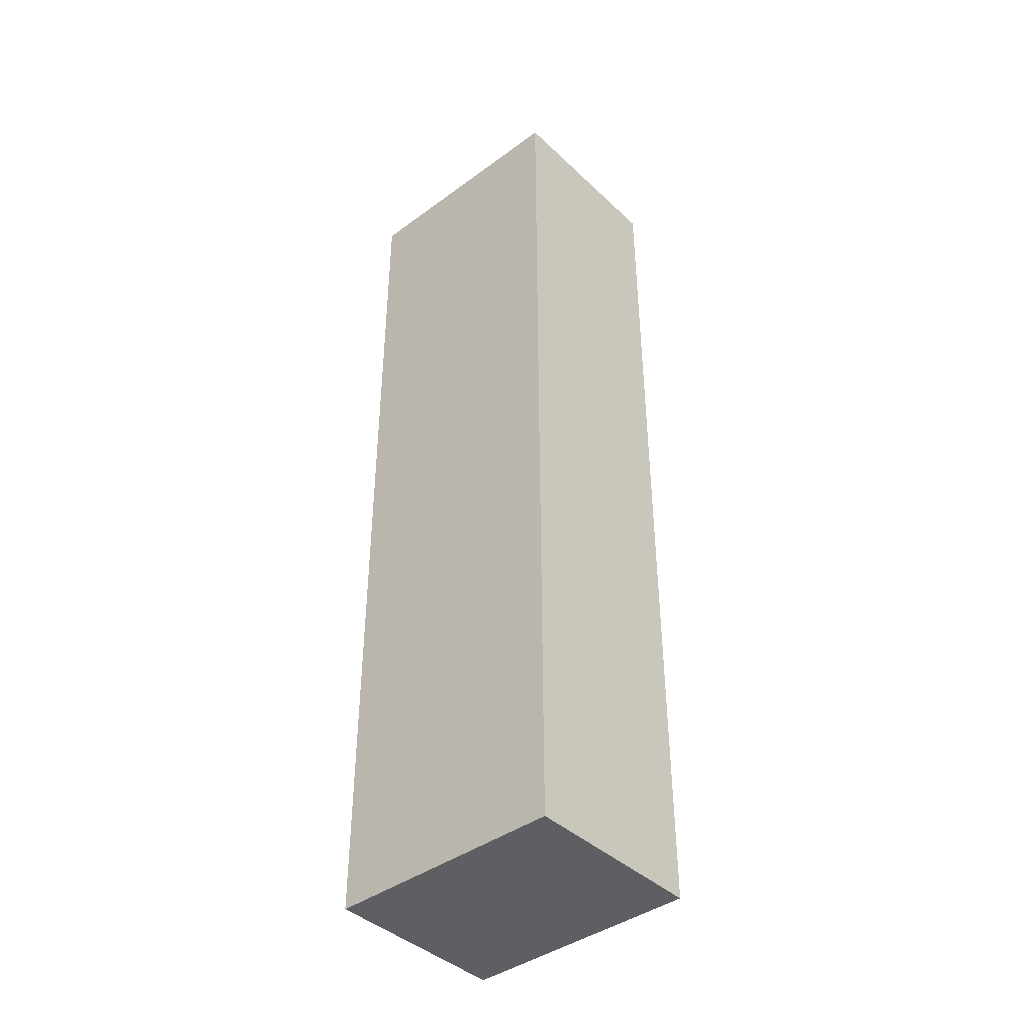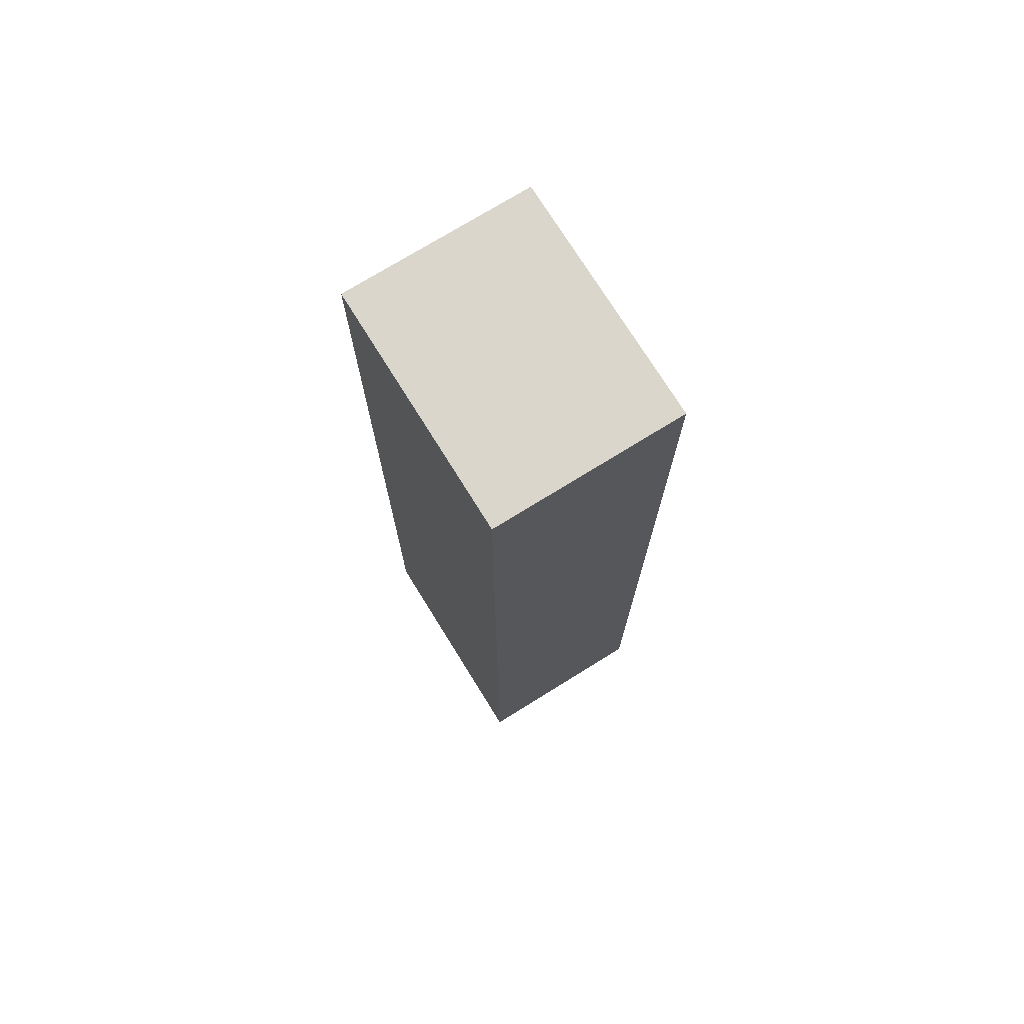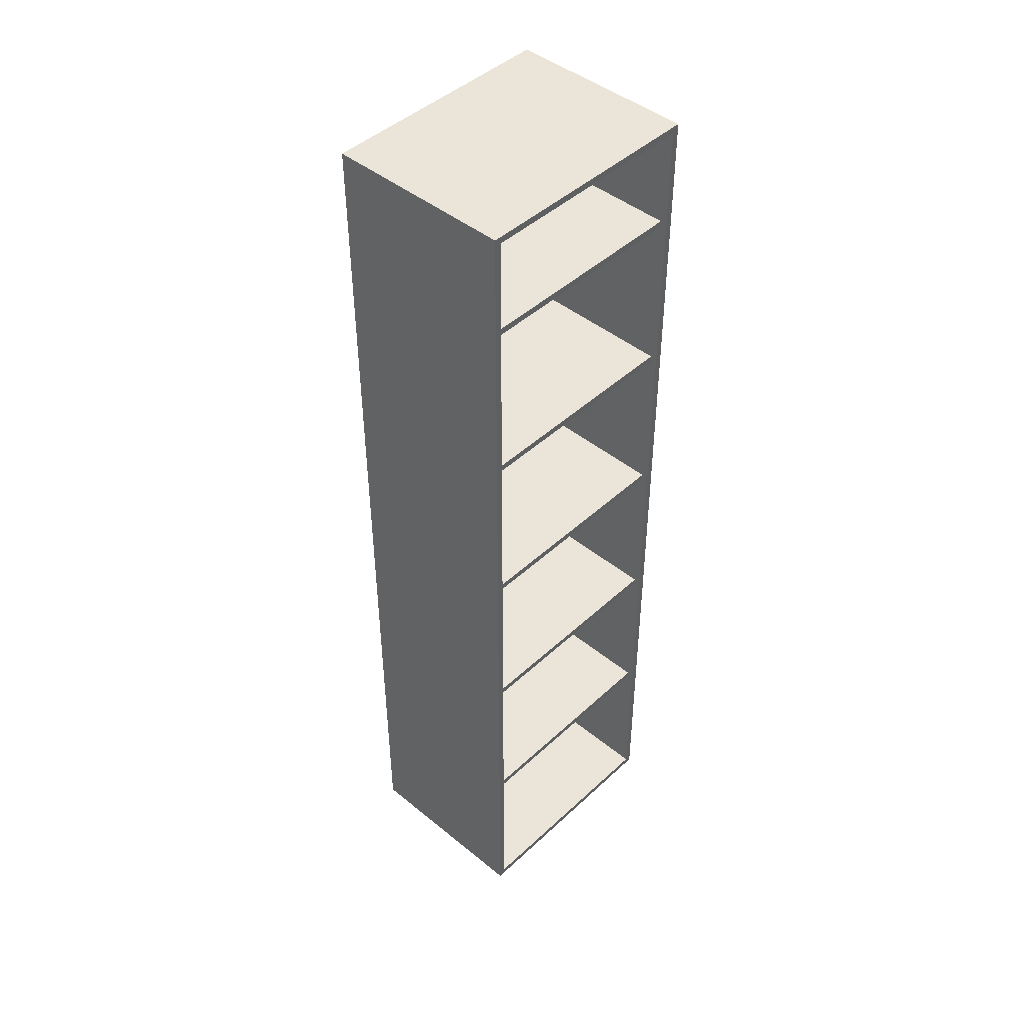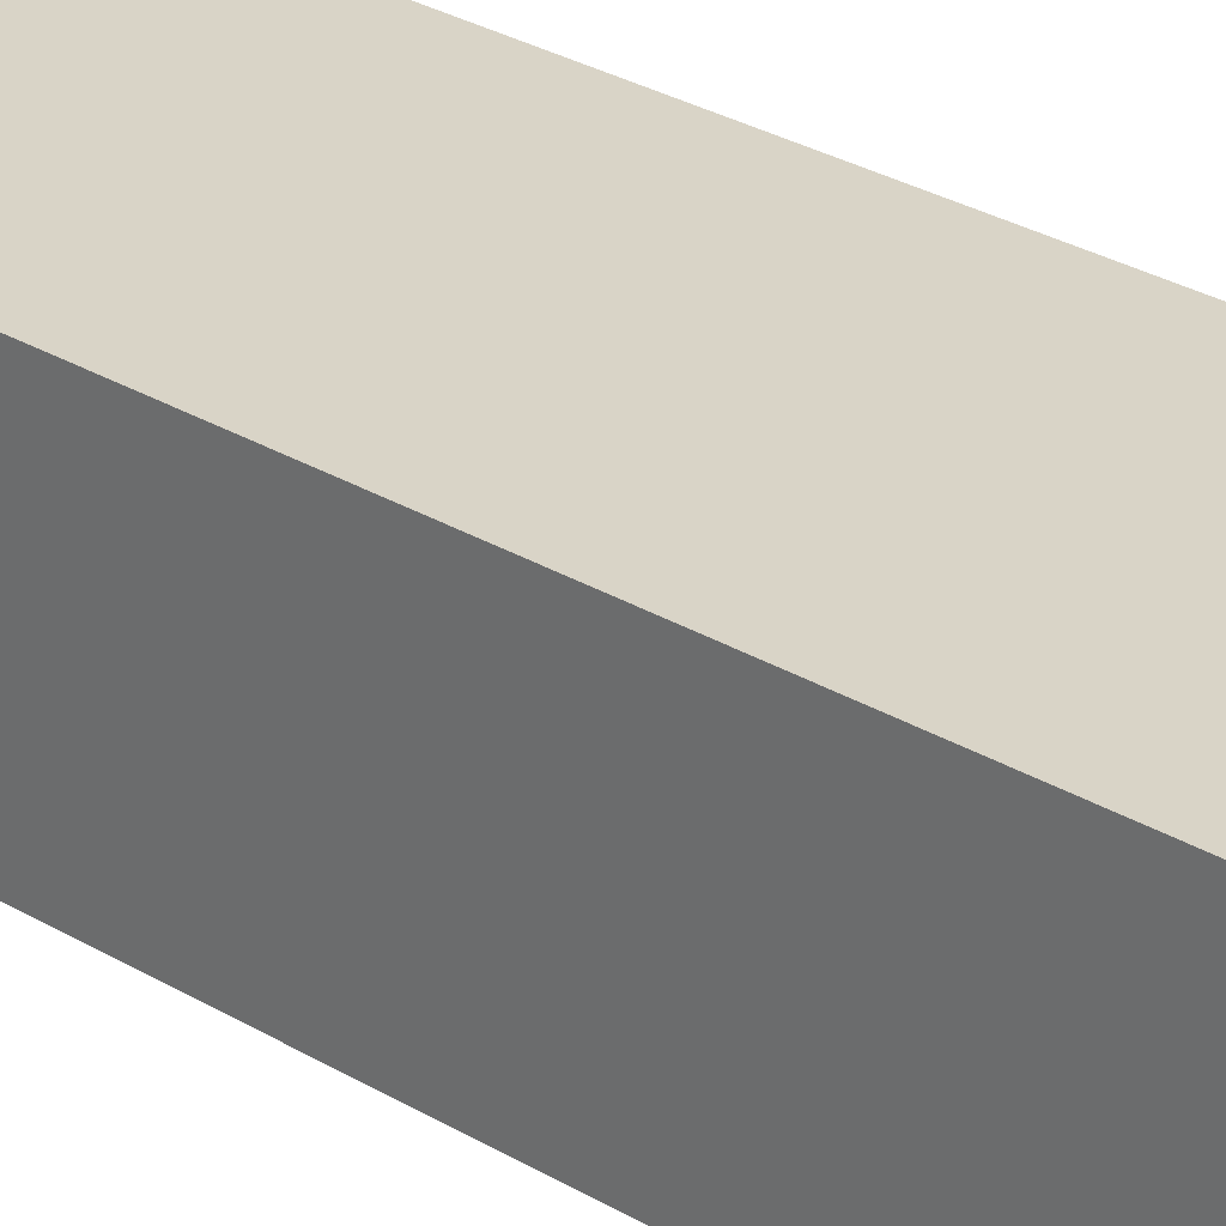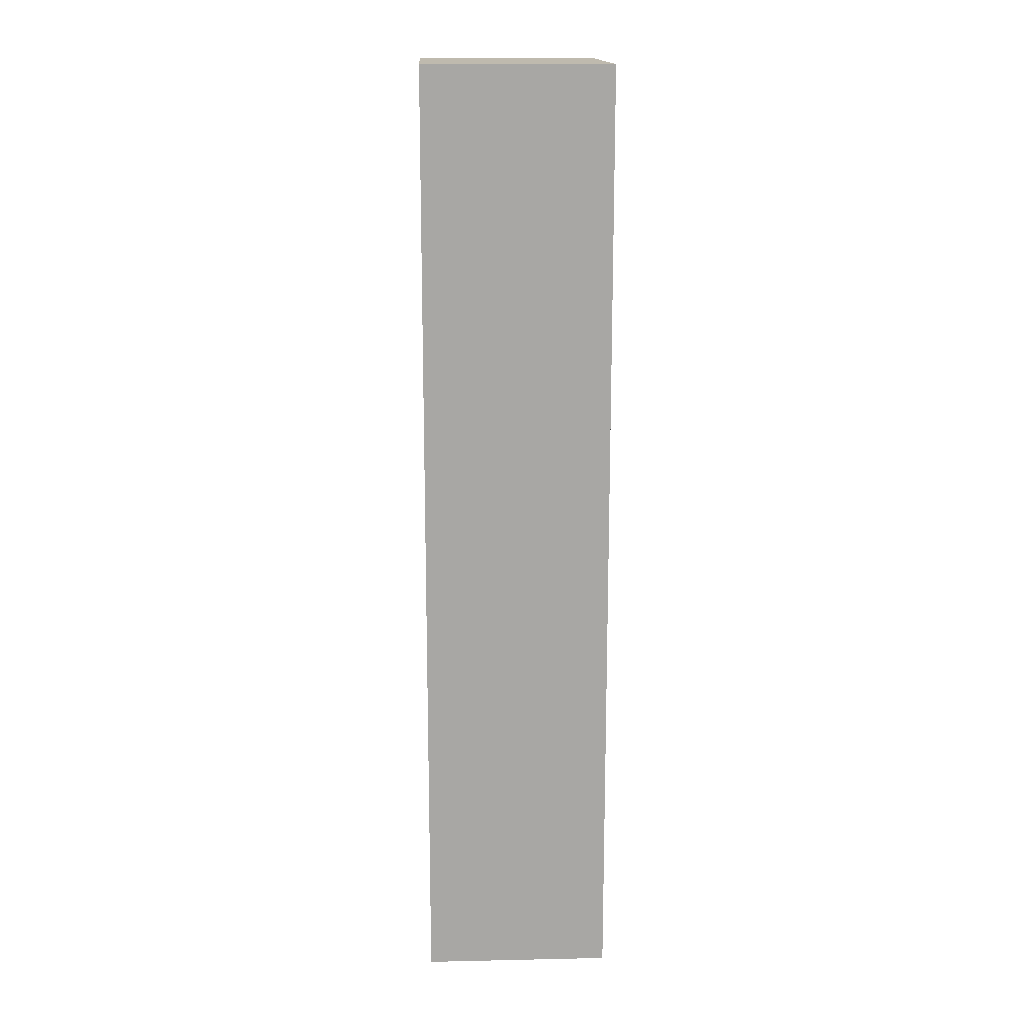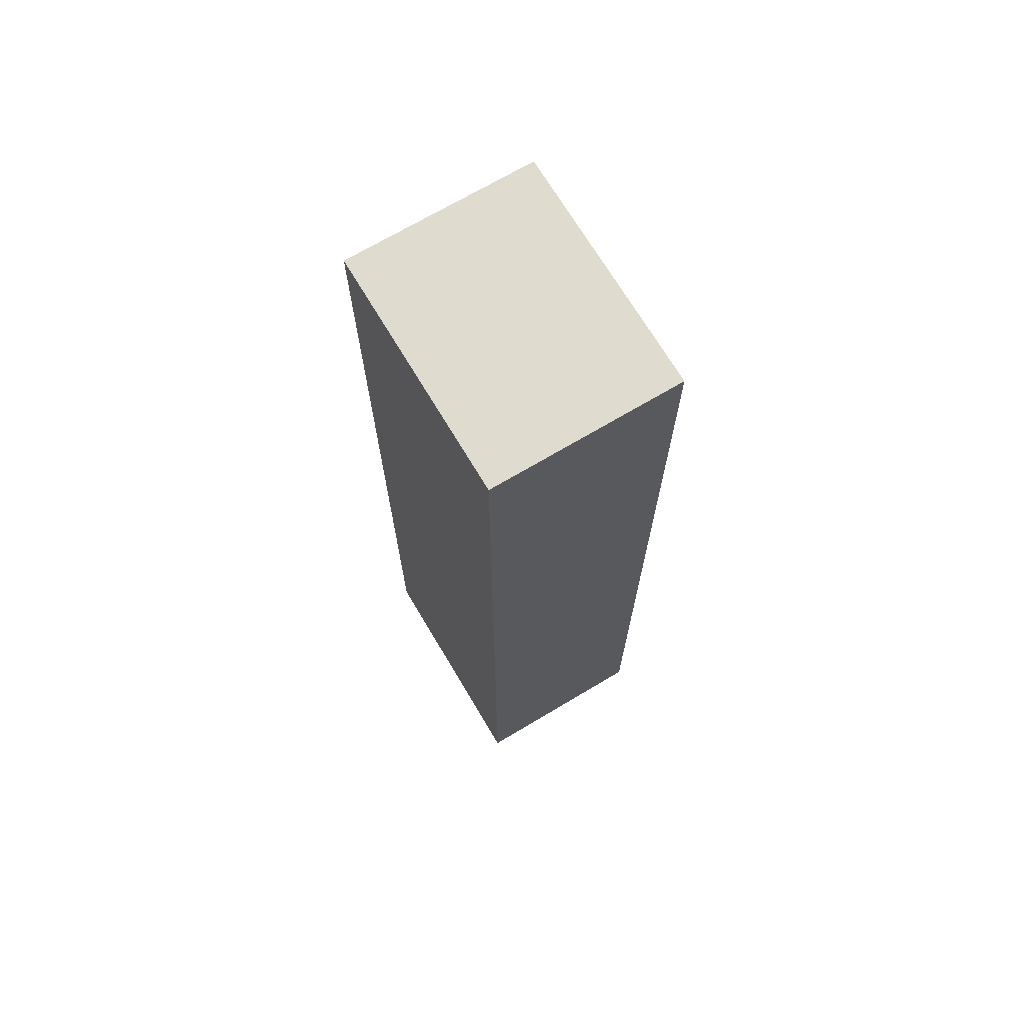
<metadata>
{"format":"obj","ext":"obj","renderer":"f3d","projection":"perspective","resolution":1024,"background":"white","views":[{"elev":-41.4,"azim":41.6,"up":"+Y"},{"elev":73.9,"azim":58.2,"up":"+Y"},{"elev":45.2,"azim":133.2,"up":"+Y"},{"elev":28.7,"azim":-48.0,"up":"+Z"},{"elev":15.7,"azim":-92.6,"up":"+Y"},{"elev":70.3,"azim":59.2,"up":"+Y"}]}
</metadata>
<code>
v -0.1034 -0.4989 -0.07924
v 0.138 -0.4989 0.1085
v -0.1034 -0.4989 0.1085
v 0.138 -0.4989 -0.07924
v -0.1034 0.4532 0.1085
v 0.1313 -0.4922 -0.07924
v 0.138 0.4532 -0.07924
v 0.138 0.4532 0.1085
v -0.1034 0.4532 -0.07924
v -0.09671 -0.4922 -0.07924
v -0.09671 0.4465 -0.07924
v 0.1313 0.4465 -0.07924
v -0.09671 -0.3313 -0.07924
v -0.09671 -0.4922 0.1018
v -0.09671 0.3459 -0.07924
v 0.1313 -0.3313 -0.07254
v -0.09671 -0.3246 -0.07924
v 0.1313 -0.4922 0.1018
v 0.1313 0.4465 0.1018
v -0.09671 0.3392 -0.07924
v -0.09671 0.3459 -0.07254
v 0.1313 -0.3313 0.1018
v 0.1313 -0.3246 -0.07254
v -0.09671 -0.1637 -0.07924
v -0.09671 -0.3246 -0.07254
v -0.09671 -0.3313 0.1018
v -0.09671 0.4465 0.1018
v 0.1313 0.3459 -0.07254
v -0.09671 0.1783 -0.07924
v -0.09671 0.3459 0.1018
v -0.09671 -0.3313 -0.07254
v 0.1313 -0.1637 -0.07254
v -0.09671 -0.157 -0.07924
v 0.1313 0.3392 -0.07254
v 0.1313 0.3459 0.1018
v -0.09671 0.1716 -0.07924
v -0.09671 0.1783 -0.07254
v 0.1313 -0.1637 0.1018
v 0.1313 -0.157 -0.07254
v -0.09671 0.003962 -0.07924
v -0.09671 -0.157 -0.07254
v -0.09671 -0.3246 0.1018
v 0.1313 0.1783 -0.07254
v -0.09671 0.3392 -0.07254
v -0.09671 0.01067 -0.07924
v -0.09671 0.1783 0.1018
v -0.09671 0.3392 0.1018
v 0.1313 -0.3246 0.1018
v -0.09671 -0.1637 -0.07254
v 0.1313 0.003962 -0.07254
v -0.09671 -0.1637 0.1018
v 0.1313 0.1716 -0.07254
v 0.1313 0.3392 0.1018
v -0.09671 0.01067 -0.07254
v 0.1313 0.003962 0.1018
v 0.1313 0.01067 -0.07254
v -0.09671 -0.157 0.1018
v -0.09671 0.1716 -0.07254
v 0.1313 0.1783 0.1018
v -0.09671 0.01067 0.1018
v -0.09671 0.1716 0.1018
v 0.1313 -0.157 0.1018
v -0.09671 0.003962 -0.07254
v -0.09671 0.003962 0.1018
v 0.1313 0.1716 0.1018
v 0.1313 0.01067 0.1018
g mesh1_mesh1-geometry
f 1 2 3
f 2 1 4
f 2 5 3
f 5 1 3
f 6 4 1
f 7 2 4
f 5 2 8
f 1 5 9
f 4 6 7
f 6 1 10
f 2 7 8
f 7 5 8
f 5 7 9
f 9 11 1
f 12 7 6
f 10 1 13
f 14 6 10
f 7 12 9
f 9 12 11
f 15 1 11
f 6 16 12
f 13 1 17
f 13 14 10
f 6 14 18
f 19 11 12
f 20 1 15
f 11 21 15
f 6 22 16
f 12 16 23
f 17 1 24
f 17 25 13
f 14 13 26
f 14 22 18
f 22 6 18
f 11 19 27
f 12 28 19
f 29 1 20
f 21 11 30
f 22 31 16
f 31 23 16
f 12 23 32
f 24 1 33
f 24 25 17
f 31 13 25
f 26 13 31
f 22 14 26
f 19 30 27
f 30 11 27
f 12 34 28
f 19 28 35
f 36 1 29
f 20 37 29
f 30 28 21
f 31 22 26
f 23 31 25
f 32 23 38
f 12 32 39
f 33 1 40
f 33 41 24
f 25 24 42
f 30 19 35
f 12 43 34
f 44 28 34
f 28 30 35
f 45 1 36
f 37 20 46
f 47 20 44
f 28 44 21
f 42 23 25
f 38 23 48
f 38 49 32
f 49 39 32
f 12 39 50
f 40 1 45
f 40 41 33
f 49 24 41
f 42 24 51
f 12 52 43
f 34 43 53
f 53 44 34
f 36 54 45
f 46 20 47
f 46 43 37
f 44 53 47
f 23 42 48
f 42 38 48
f 49 38 51
f 39 49 41
f 50 39 55
f 12 50 56
f 45 54 40
f 41 40 57
f 51 24 49
f 38 42 51
f 12 56 52
f 58 43 52
f 53 43 59
f 54 36 60
f 61 36 58
f 43 58 37
f 53 46 47
f 43 46 59
f 57 39 41
f 55 39 62
f 55 63 50
f 63 56 50
f 63 40 54
f 57 40 64
f 52 56 65
f 65 58 52
f 46 53 59
f 60 36 61
f 60 56 54
f 58 65 61
f 39 57 62
f 57 55 62
f 63 55 64
f 56 63 54
f 64 40 63
f 55 57 64
f 65 56 66
f 65 60 61
f 56 60 66
f 60 65 66
g mesh1_mesh1-geometry
f 3 2 1
f 4 1 2
f 3 5 2
f 3 1 5
f 1 4 6
f 4 2 7
f 8 2 5
f 9 5 1
f 7 6 4
f 10 1 6
f 8 7 2
f 8 5 7
f 9 7 5
f 1 11 9
f 6 7 12
f 13 1 10
f 10 6 14
f 9 12 7
f 11 12 9
f 11 1 15
f 12 16 6
f 17 1 13
f 10 14 13
f 18 14 6
f 12 11 19
f 15 1 20
f 15 21 11
f 16 22 6
f 23 16 12
f 24 1 17
f 13 25 17
f 26 13 14
f 18 22 14
f 18 6 22
f 27 19 11
f 19 28 12
f 20 1 29
f 20 21 15
f 15 21 20
f 30 11 21
f 16 31 22
f 16 23 31
f 32 23 12
f 33 1 24
f 17 25 24
f 25 13 31
f 31 13 26
f 26 14 22
f 27 30 19
f 27 11 30
f 28 34 12
f 35 28 19
f 29 1 36
f 29 37 20
f 21 20 44
f 44 20 21
f 44 30 21
f 21 30 44
f 21 28 30
f 26 22 31
f 25 31 23
f 38 23 32
f 39 32 12
f 40 1 33
f 24 41 33
f 42 24 25
f 31 42 25
f 25 42 31
f 42 31 26
f 26 31 42
f 35 19 30
f 34 43 12
f 34 28 44
f 35 30 28
f 36 1 45
f 36 37 29
f 29 37 36
f 46 20 37
f 44 20 47
f 21 44 28
f 30 44 47
f 47 44 30
f 25 23 42
f 48 23 38
f 32 49 38
f 32 39 49
f 50 39 12
f 45 1 40
f 33 41 40
f 41 24 49
f 51 24 42
f 43 52 12
f 53 43 34
f 34 44 53
f 45 54 36
f 37 36 58
f 58 36 37
f 47 20 46
f 58 46 37
f 37 46 58
f 37 43 46
f 47 53 44
f 48 42 23
f 48 38 42
f 51 38 49
f 41 49 39
f 55 39 50
f 56 50 12
f 40 54 45
f 57 40 41
f 49 24 51
f 49 57 41
f 41 57 49
f 51 42 38
f 52 56 12
f 52 43 58
f 59 43 53
f 60 36 54
f 58 36 61
f 37 58 43
f 47 46 53
f 46 58 61
f 61 58 46
f 59 46 43
f 57 49 51
f 51 49 57
f 41 39 57
f 62 39 55
f 50 63 55
f 50 56 63
f 54 40 63
f 64 40 57
f 65 56 52
f 52 58 65
f 59 53 46
f 61 36 60
f 63 60 54
f 54 60 63
f 54 56 60
f 61 65 58
f 62 57 39
f 62 55 57
f 64 55 63
f 54 63 56
f 63 40 64
f 64 57 55
f 66 56 65
f 61 60 65
f 60 63 64
f 64 63 60
f 66 60 56
f 66 65 60

</code>
